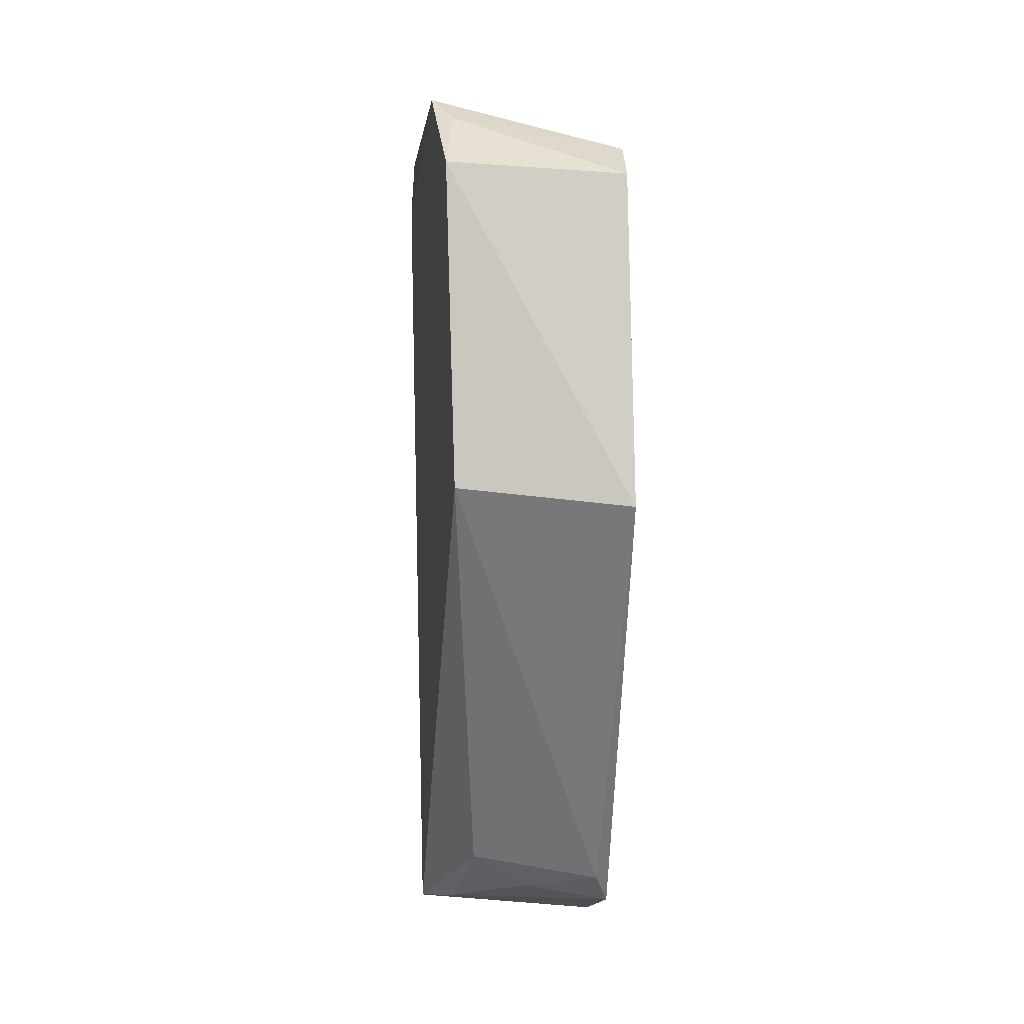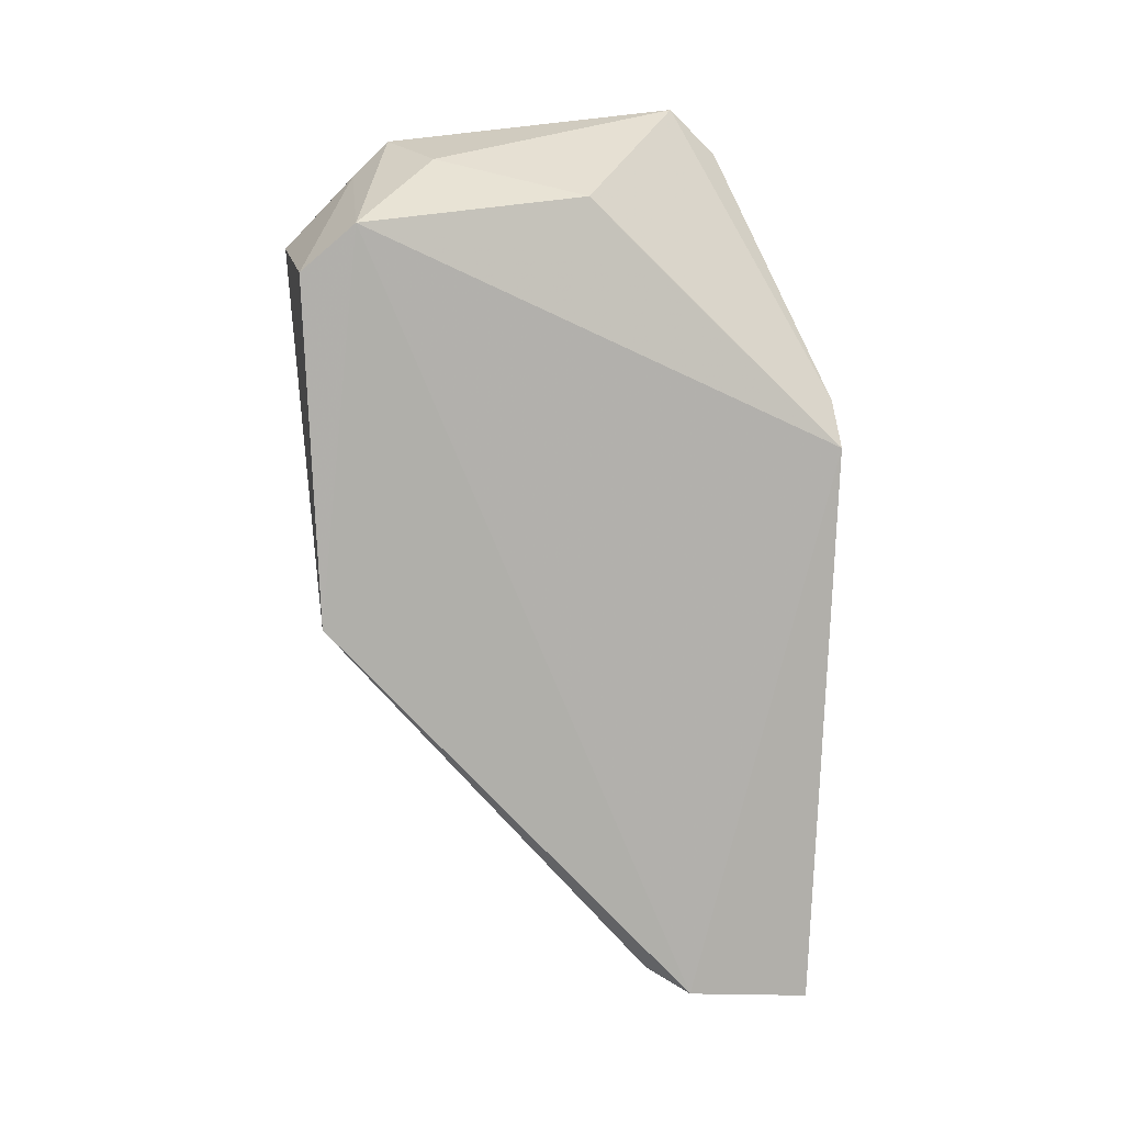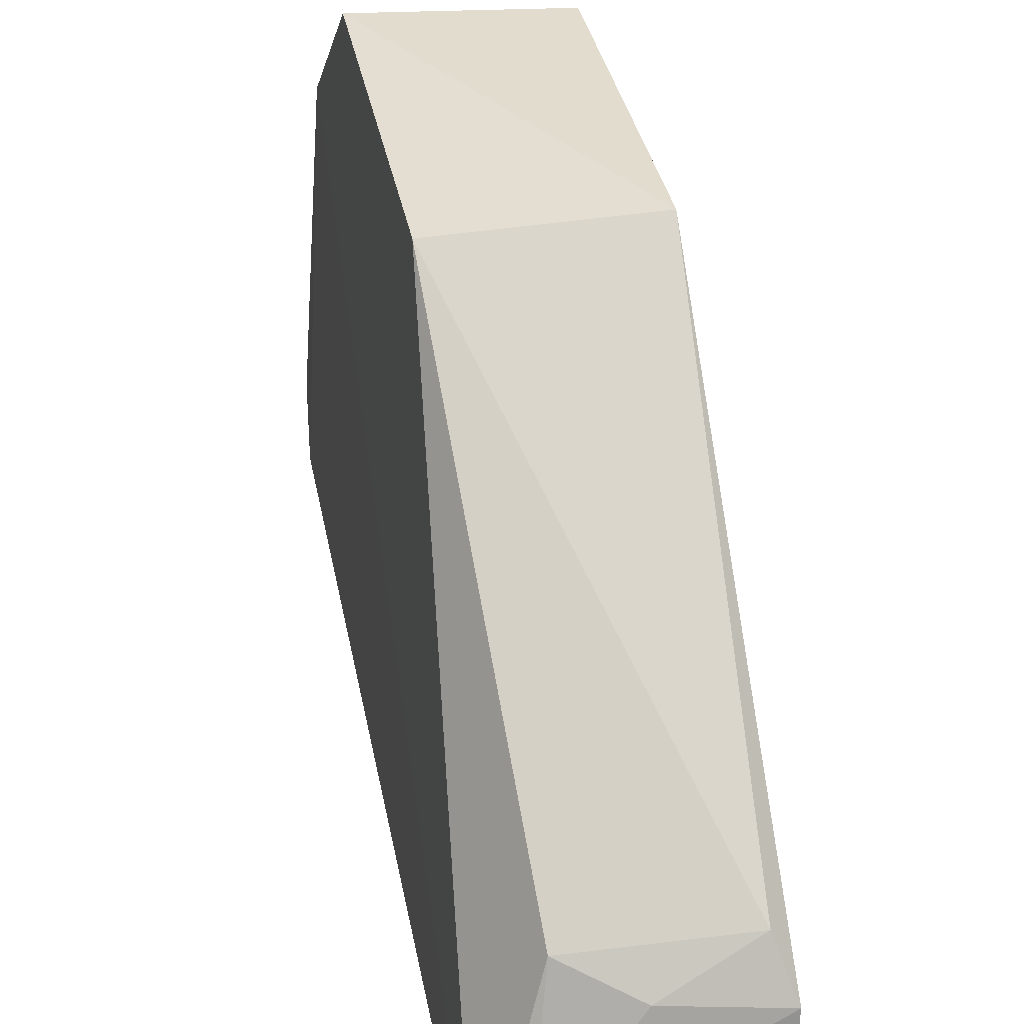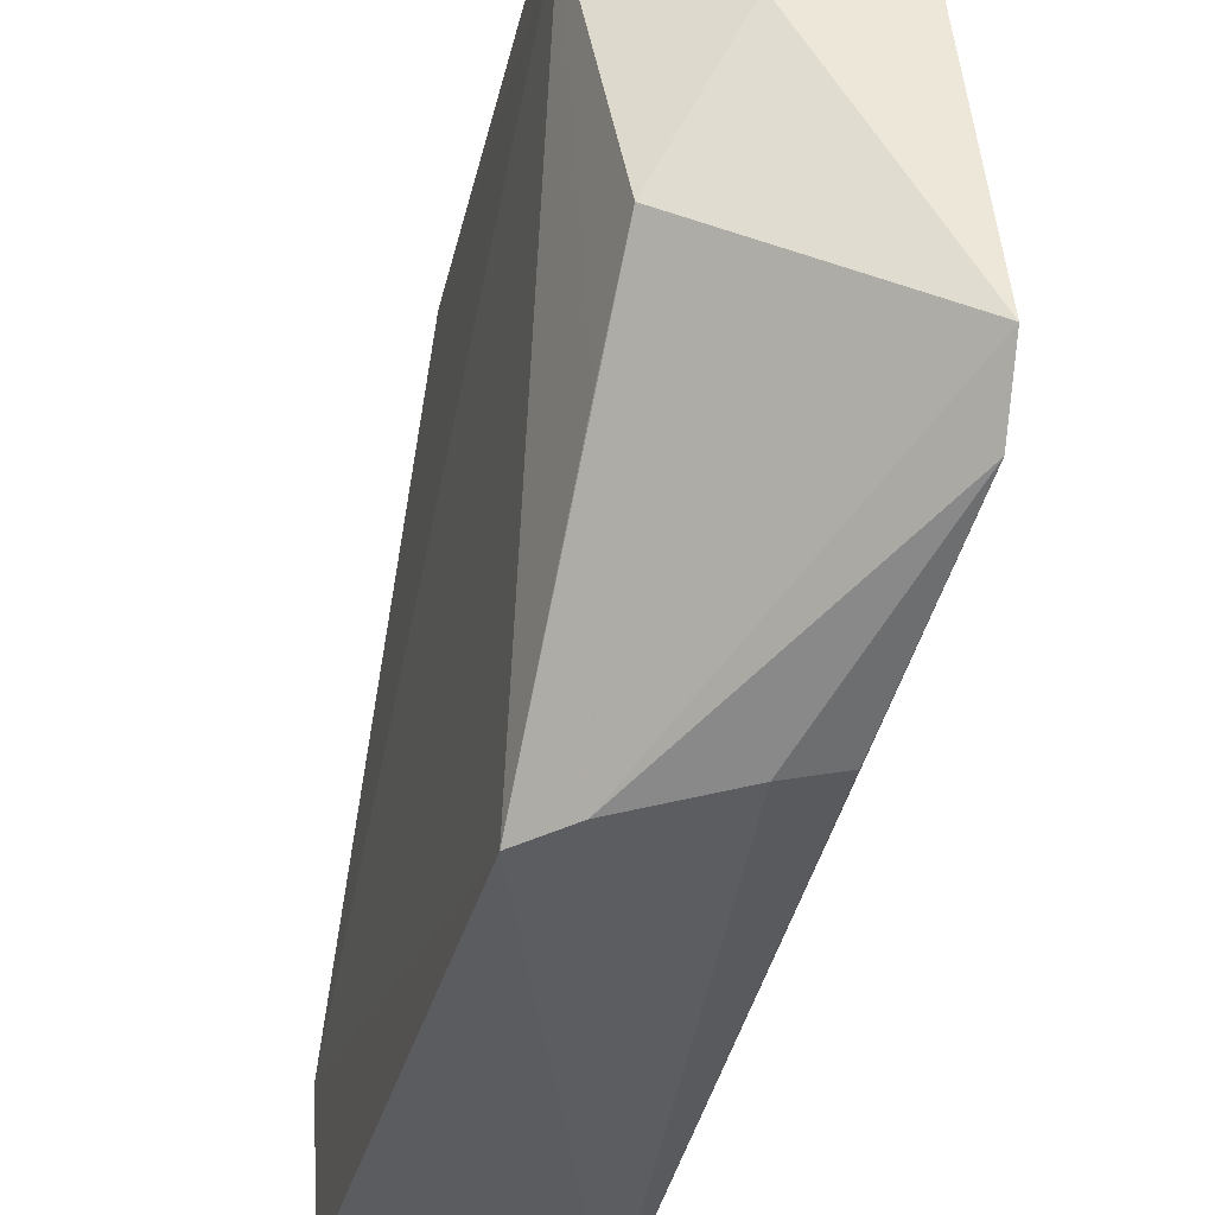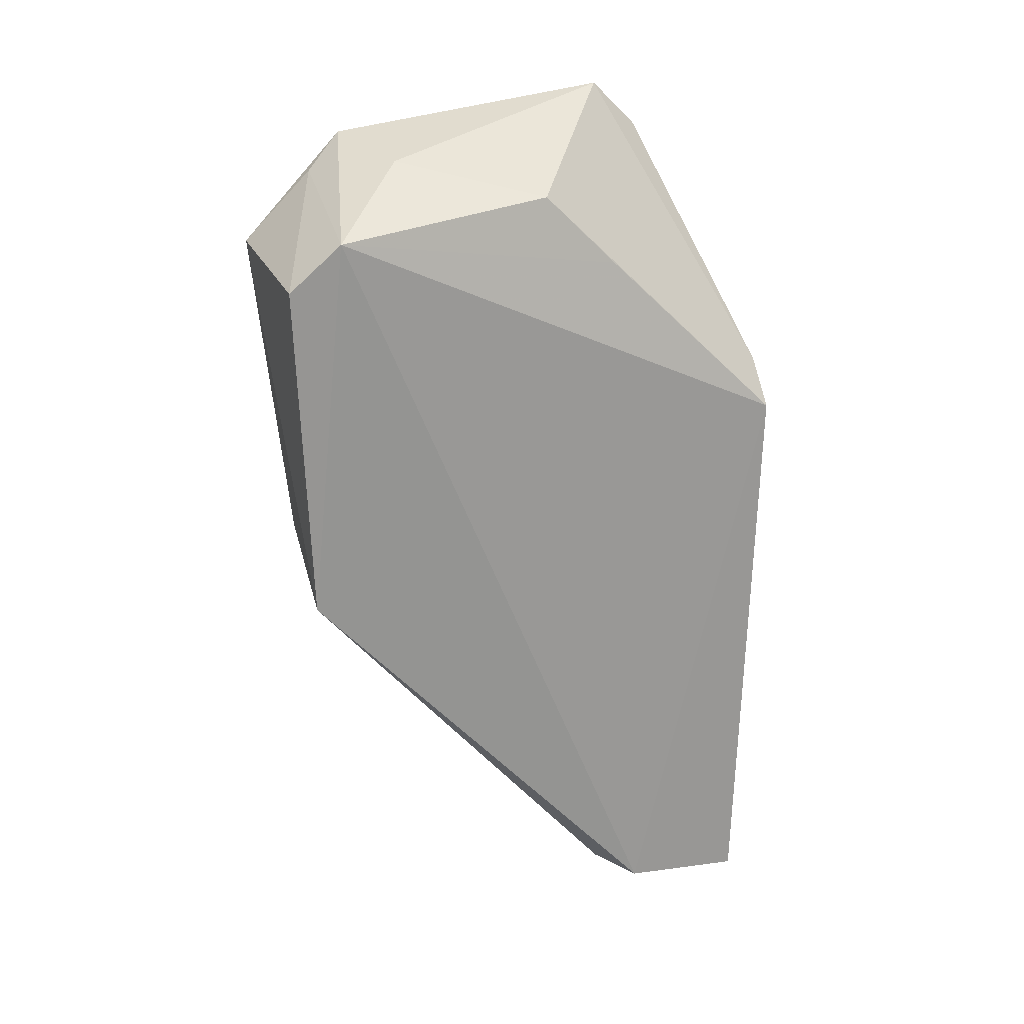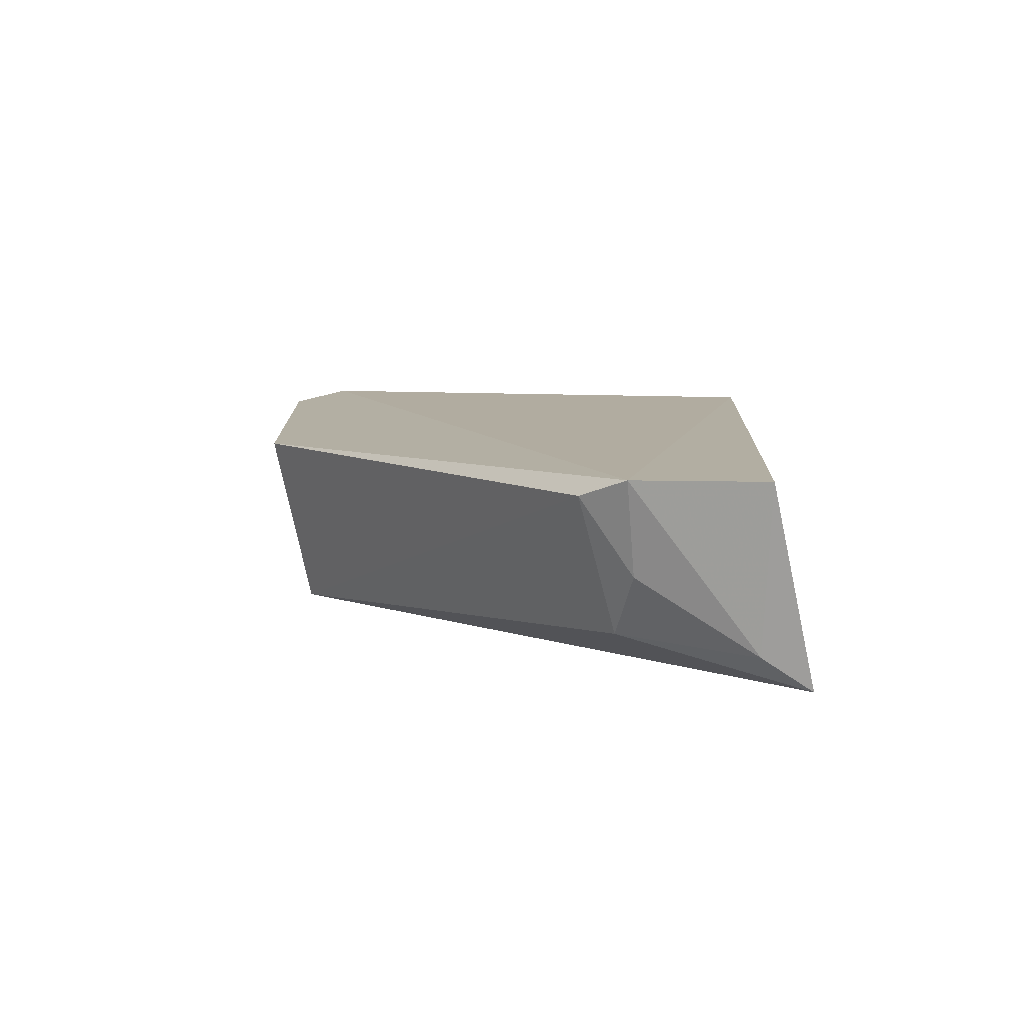
<metadata>
{"format":"obj","ext":"obj","renderer":"f3d","projection":"perspective","resolution":1024,"background":"white","views":[{"elev":-8.5,"azim":176.7,"up":"+Z"},{"elev":13.1,"azim":-100.2,"up":"+Z"},{"elev":32.0,"azim":170.9,"up":"+Y"},{"elev":-36.6,"azim":-12.0,"up":"+Y"},{"elev":23.2,"azim":-109.2,"up":"+Z"},{"elev":-77.4,"azim":-84.6,"up":"+Z"}]}
</metadata>
<code>
v -0.001984 0.09966 0.07531
v -0.0002434 0.07003 0.07398
v -0.002041 0.06295 0.001513
v -0.02013 0.07602 0.001714
v -0.01908 0.1039 0.06945
v -0.01757 0.06277 0.04986
v -0.004097 0.1059 0.03812
v -0.0005258 0.07417 0.07795
v -0.002522 0.06406 0.05804
v -0.01928 0.0651 0.0002519
v -0.006876 0.07786 0.006026
v -0.003138 0.1088 0.06627
v -0.01953 0.1075 0.03639
v -0.01008 0.09662 0.07406
v -0.01414 0.0627 0.05346
v -0.01574 0.08446 0.07118
v -0.005148 0.06686 0.001701
v -0.01893 0.1085 0.0656
v -0.01878 0.07982 0.004
v -0.006574 0.06321 0.05745
v -0.01632 0.07815 0.06486
v -0.01211 0.0761 0.003114
v -0.003864 0.1029 0.07239
f 1 2 3
f 6 5 4
f 8 2 1
f 9 3 2
f 10 6 4
f 10 3 6
f 11 7 3
f 12 1 3
f 12 3 7
f 13 4 5
f 13 12 7
f 14 8 1
f 14 1 5
f 15 2 8
f 15 6 3
f 16 15 8
f 16 6 15
f 16 14 5
f 16 8 14
f 17 10 4
f 17 3 10
f 17 11 3
f 18 13 5
f 18 12 13
f 19 4 13
f 19 13 7
f 19 7 11
f 20 9 2
f 20 2 15
f 20 15 3
f 20 3 9
f 21 16 5
f 21 5 6
f 21 6 16
f 22 17 4
f 22 11 17
f 22 19 11
f 22 4 19
f 23 18 5
f 23 5 1
f 23 1 12
f 23 12 18

</code>
